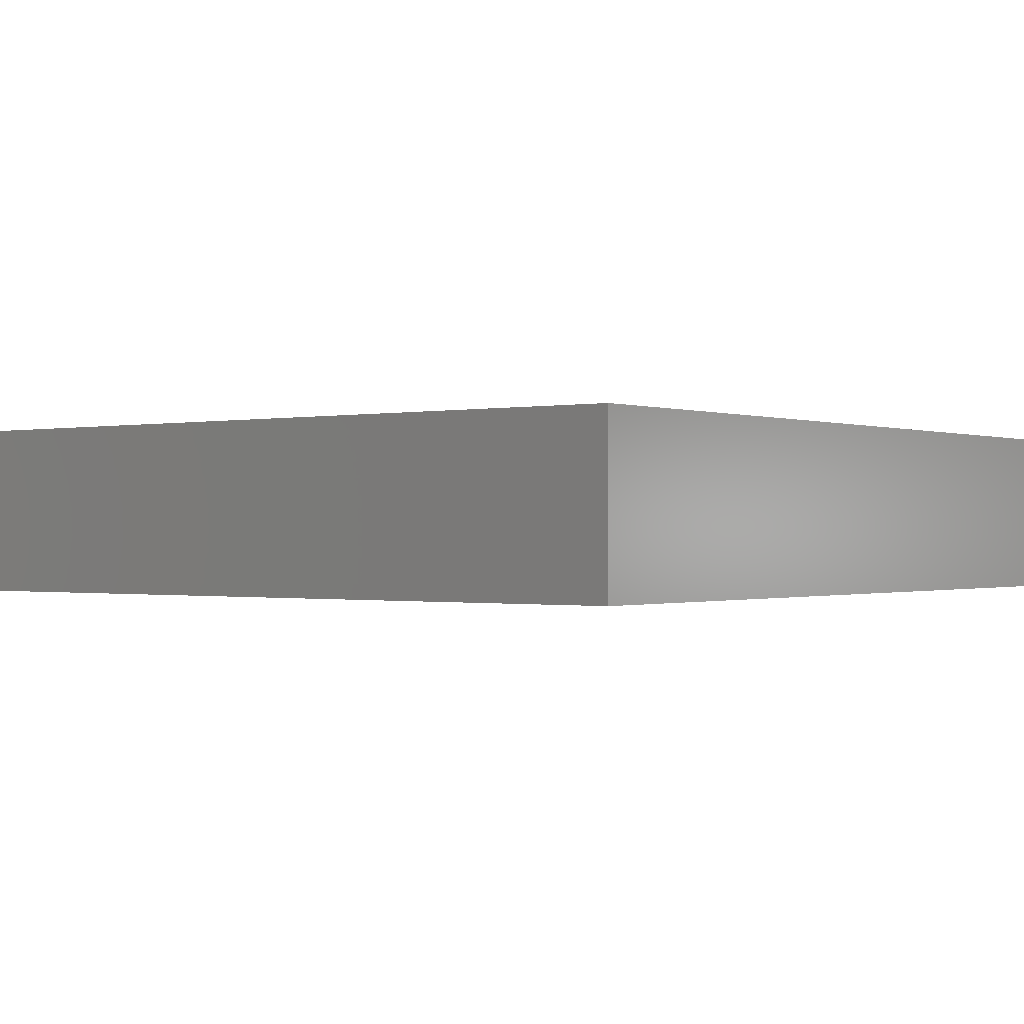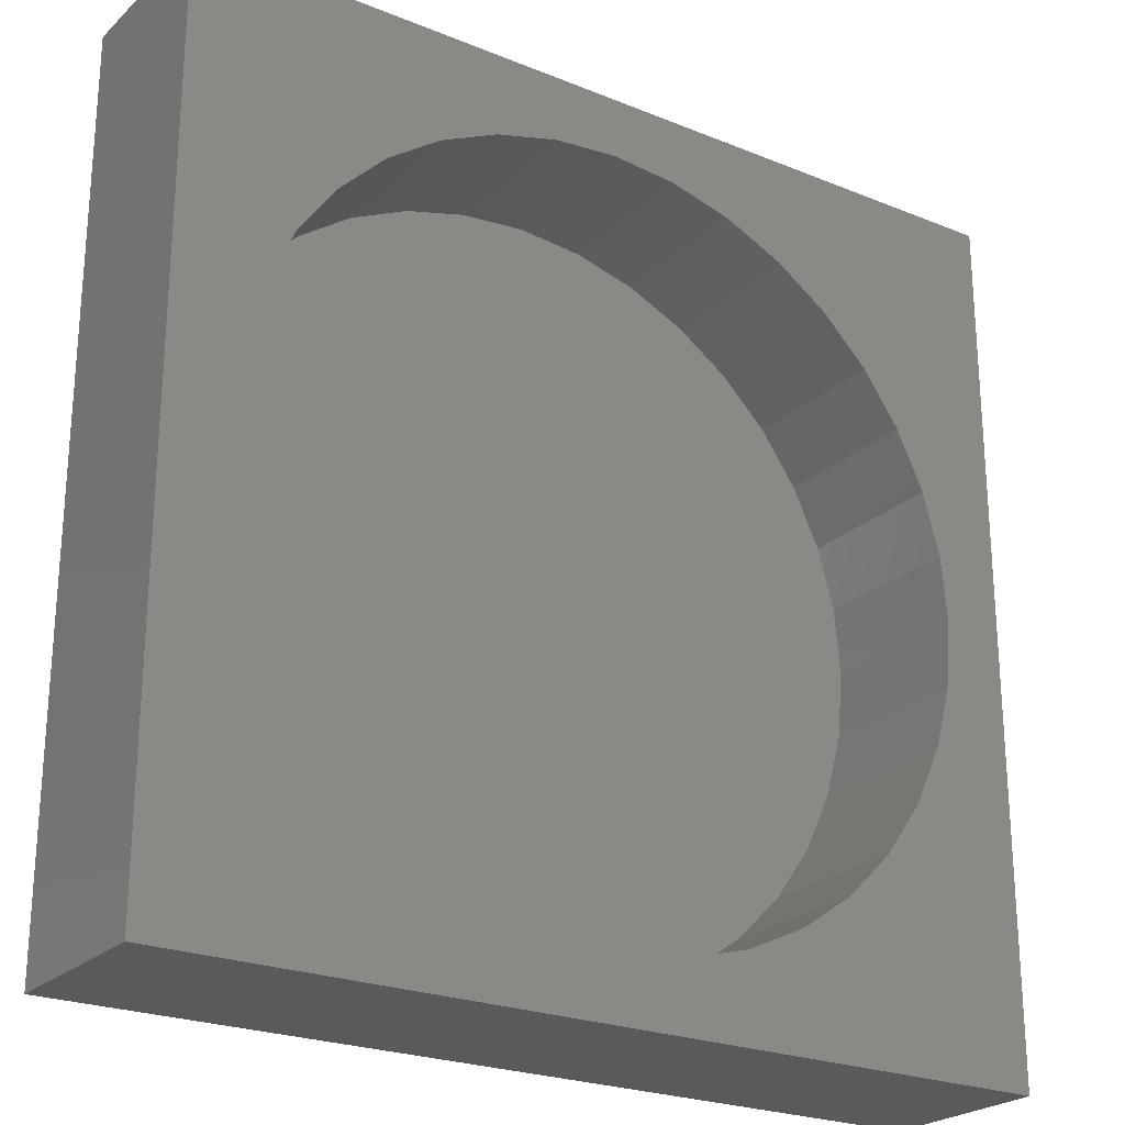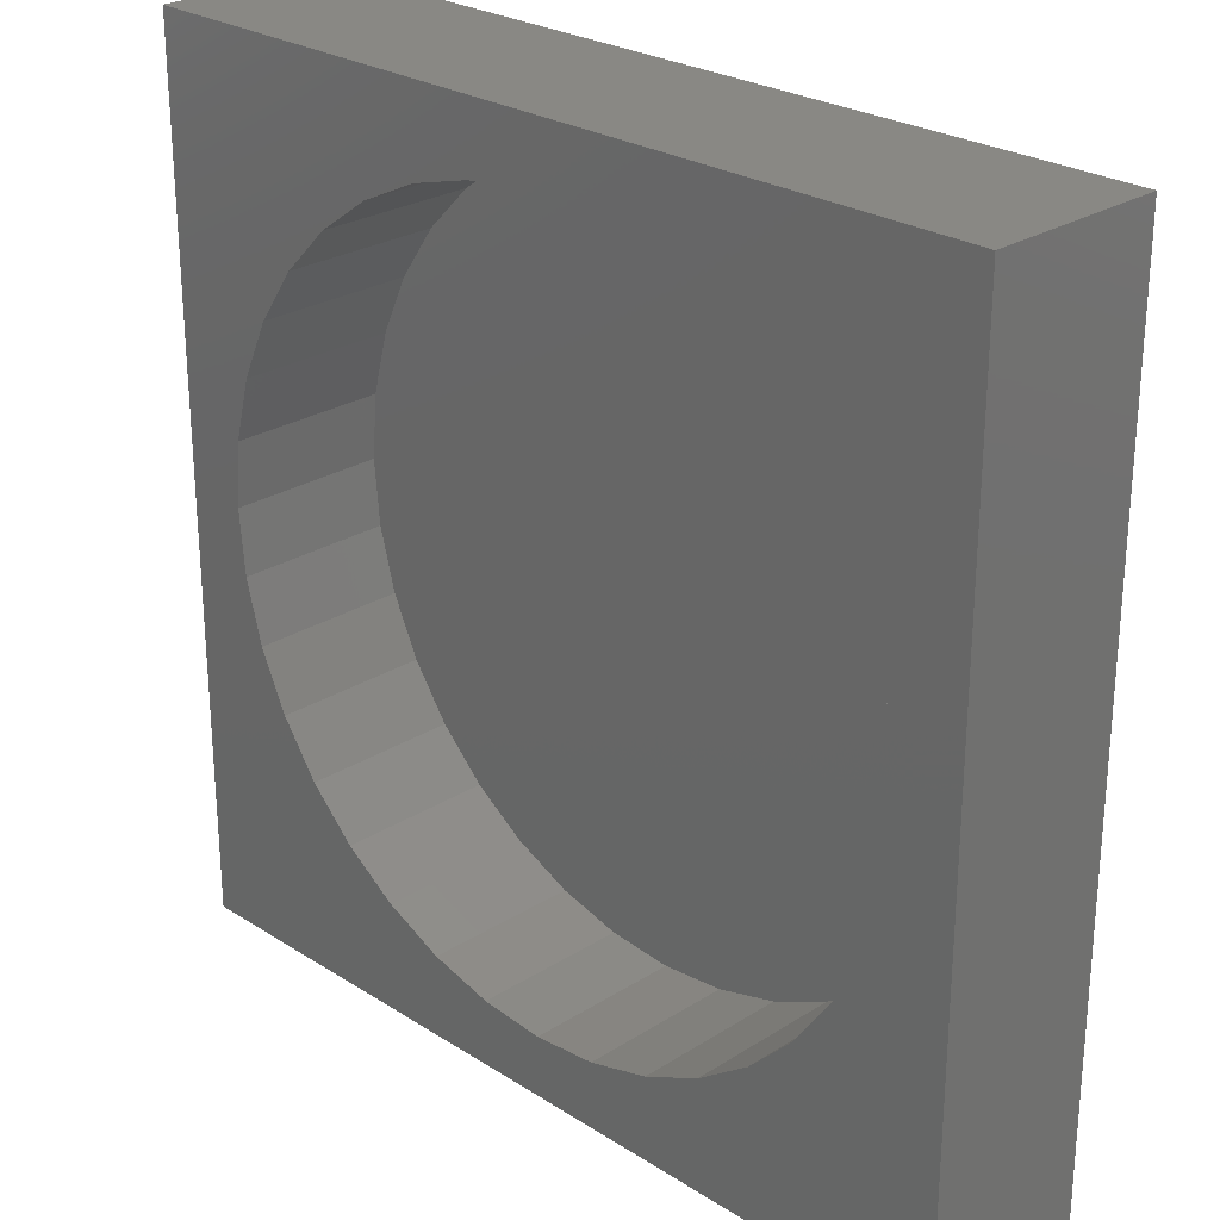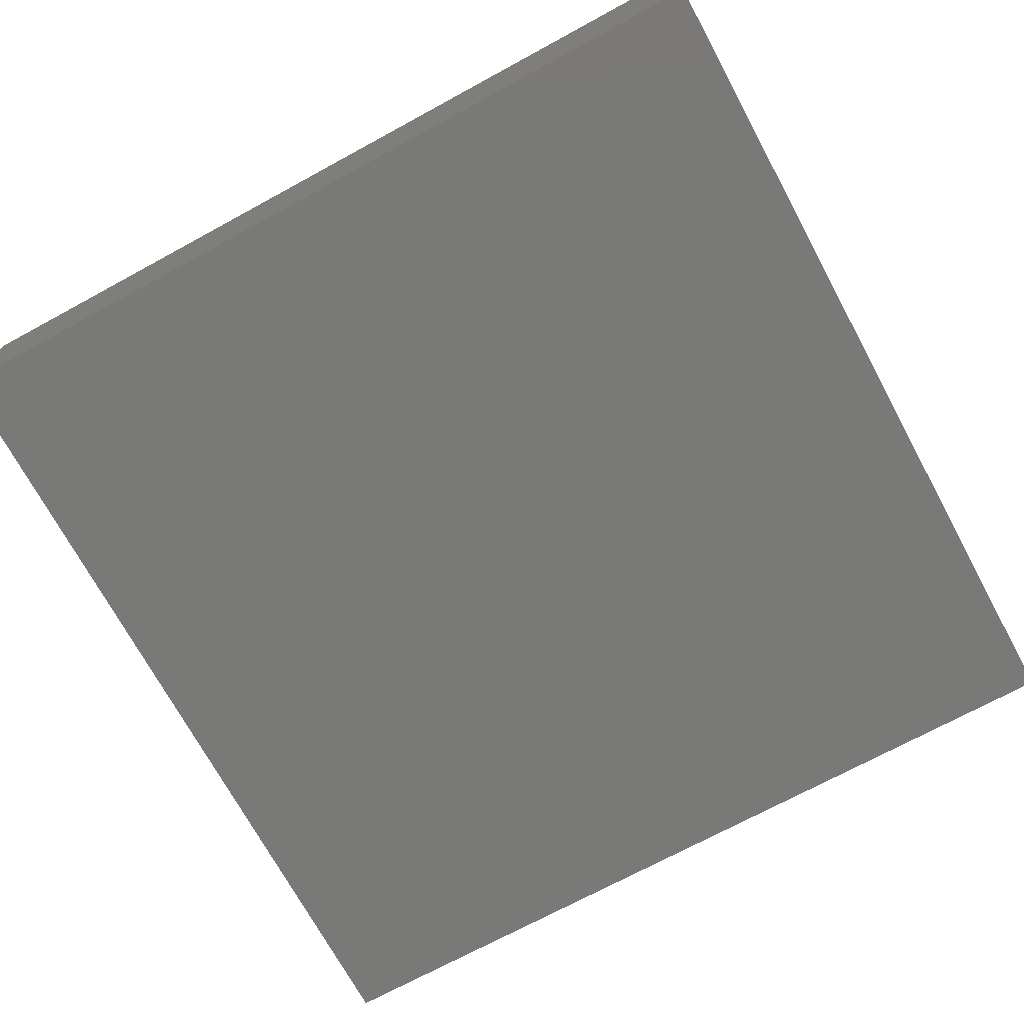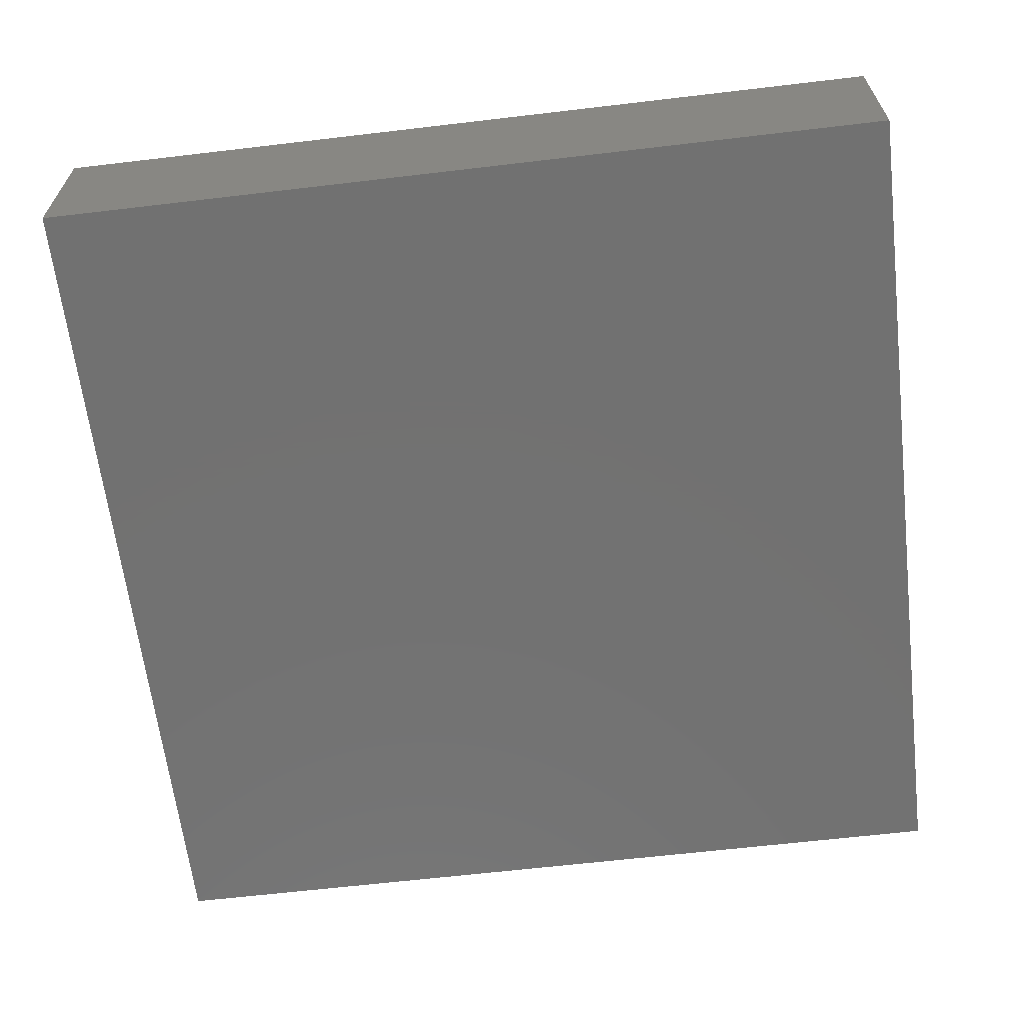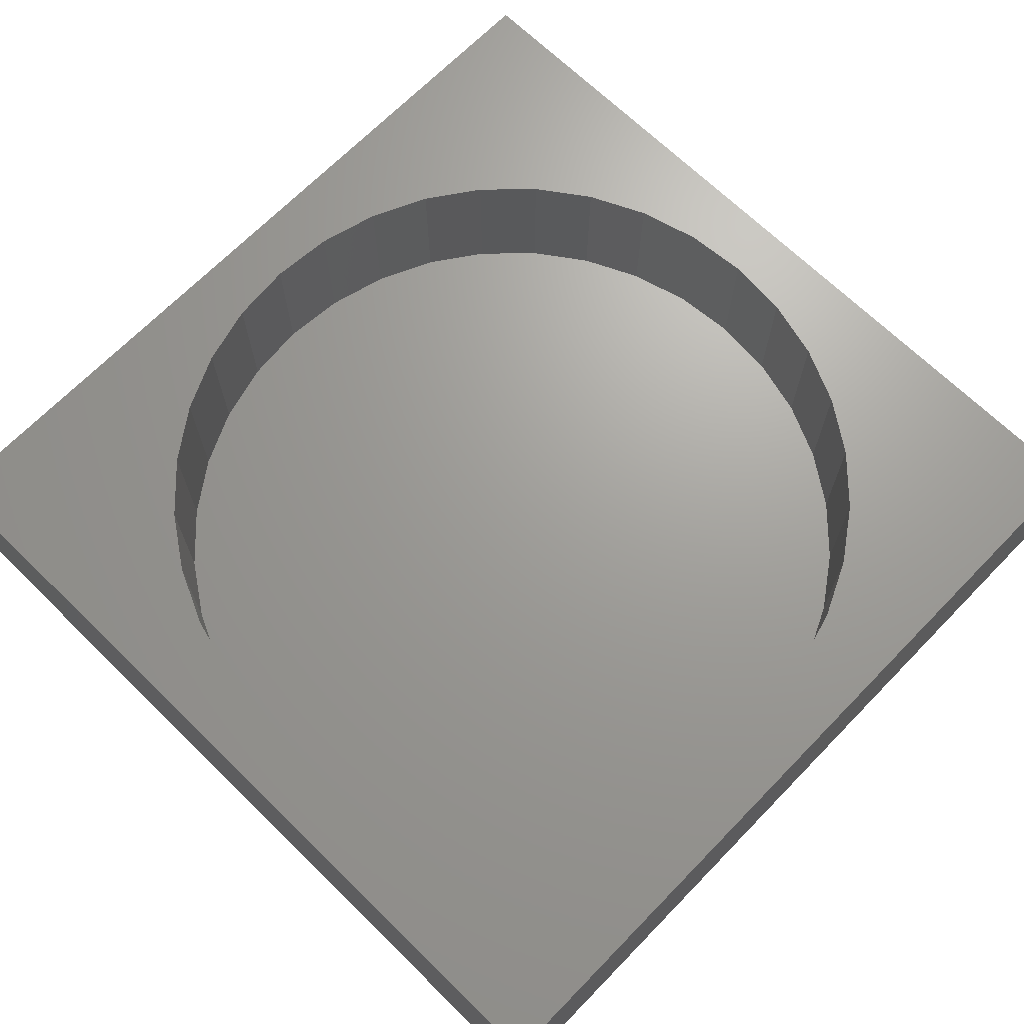
<metadata>
{"format":"stl","ext":"stl","renderer":"f3d","projection":"perspective","resolution":1024,"background":"white","views":[{"elev":-0.6,"azim":37.3,"up":"+Z"},{"elev":-23.9,"azim":-34.1,"up":"+Y"},{"elev":26.0,"azim":45.1,"up":"+Y"},{"elev":-71.8,"azim":-151.5,"up":"+Z"},{"elev":-63.7,"azim":-83.2,"up":"+Z"},{"elev":68.6,"azim":44.3,"up":"+Z"}]}
</metadata>
<code>
# stl→obj: 80 verts, 156 faces
v 50 0 10
v 50 50 0
v 50 50 10
v 50 0 0
v 46.5 25 10
v 46.17 28.73 10
v 45.2 32.35 10
v 43.62 35.75 10
v 41.47 38.82 10
v 38.82 41.47 10
v 35.75 43.62 10
v 32.35 45.2 10
v 28.73 46.17 10
v 25 46.5 10
v 0 50 10
v 3.827 28.73 10
v 3.5 25 10
v 4.797 32.35 10
v 6.38 35.75 10
v 8.53 38.82 10
v 11.18 41.47 10
v 14.25 43.62 10
v 17.65 45.2 10
v 21.27 46.17 10
v 46.17 21.27 10
v 45.2 17.65 10
v 43.62 14.25 10
v 41.47 11.18 10
v 38.82 8.53 10
v 35.75 6.38 10
v 32.35 4.797 10
v 28.73 3.827 10
v 25 3.5 10
v 0 0 10
v 21.27 3.827 10
v 17.65 4.797 10
v 14.25 6.38 10
v 11.18 8.53 10
v 8.53 11.18 10
v 6.38 14.25 10
v 4.797 17.65 10
v 3.827 21.27 10
v 46.17 28.73 1
v 46.17 21.27 1
v 46.5 25 1
v 45.2 32.35 1
v 45.2 17.65 1
v 43.62 35.75 1
v 43.62 14.25 1
v 41.47 38.82 1
v 41.47 11.18 1
v 38.82 41.47 1
v 38.82 8.53 1
v 35.75 43.62 1
v 35.75 6.38 1
v 32.35 45.2 1
v 32.35 4.797 1
v 28.73 46.17 1
v 28.73 3.827 1
v 25 46.5 1
v 25 3.5 1
v 21.27 46.17 1
v 21.27 3.827 1
v 17.65 45.2 1
v 17.65 4.797 1
v 14.25 43.62 1
v 14.25 6.38 1
v 11.18 41.47 1
v 11.18 8.53 1
v 8.53 38.82 1
v 8.53 11.18 1
v 6.38 35.75 1
v 6.38 14.25 1
v 4.797 32.35 1
v 4.797 17.65 1
v 3.827 28.73 1
v 3.827 21.27 1
v 3.5 25 1
v 0 0 0
v 0 50 0
f 1 2 3
f 2 1 4
f 3 5 1
f 3 6 5
f 3 7 6
f 3 8 7
f 3 9 8
f 3 10 9
f 3 11 10
f 3 12 11
f 3 13 12
f 3 14 13
f 15 14 3
f 16 15 17
f 18 15 16
f 19 15 18
f 20 15 19
f 21 15 20
f 22 15 21
f 23 15 22
f 24 15 23
f 14 15 24
f 25 1 5
f 26 1 25
f 27 1 26
f 28 1 27
f 29 1 28
f 30 1 29
f 31 1 30
f 32 1 31
f 33 1 32
f 34 33 35
f 34 17 15
f 33 34 1
f 36 34 35
f 37 34 36
f 38 34 37
f 39 34 38
f 40 34 39
f 41 34 40
f 42 34 41
f 17 34 42
f 43 44 45
f 46 44 43
f 46 47 44
f 48 47 46
f 48 49 47
f 50 49 48
f 50 51 49
f 52 51 50
f 52 53 51
f 54 53 52
f 54 55 53
f 56 55 54
f 56 57 55
f 58 57 56
f 58 59 57
f 60 59 58
f 60 61 59
f 62 61 60
f 62 63 61
f 64 63 62
f 64 65 63
f 66 65 64
f 66 67 65
f 68 67 66
f 68 69 67
f 70 69 68
f 70 71 69
f 72 71 70
f 72 73 71
f 74 73 72
f 74 75 73
f 76 75 74
f 76 77 75
f 77 76 78
f 79 15 80
f 15 79 34
f 2 15 3
f 15 2 80
f 79 1 34
f 1 79 4
f 43 7 46
f 7 43 6
f 45 6 43
f 6 45 5
f 46 8 48
f 8 46 7
f 55 31 30
f 31 55 57
f 17 76 16
f 76 17 78
f 20 68 21
f 68 20 70
f 62 14 24
f 14 62 60
f 47 25 44
f 25 47 26
f 51 27 49
f 27 51 28
f 57 32 31
f 32 57 59
f 19 70 20
f 70 19 72
f 48 9 50
f 9 48 8
f 64 24 23
f 24 64 62
f 68 22 21
f 22 68 66
f 61 35 33
f 35 61 63
f 51 29 28
f 29 51 53
f 49 26 47
f 26 49 27
f 58 12 13
f 12 58 56
f 41 77 42
f 77 41 75
f 16 74 18
f 74 16 76
f 59 33 32
f 33 59 61
f 53 30 29
f 30 53 55
f 56 11 12
f 11 56 54
f 50 10 52
f 10 50 9
f 67 38 37
f 38 67 69
f 40 75 41
f 75 40 73
f 39 73 40
f 73 39 71
f 63 36 35
f 36 63 65
f 44 5 45
f 5 44 25
f 65 37 36
f 37 65 67
f 38 71 39
f 71 38 69
f 66 23 22
f 23 66 64
f 60 13 14
f 13 60 58
f 54 10 11
f 10 54 52
f 42 78 17
f 78 42 77
f 18 72 19
f 72 18 74
f 79 2 4
f 2 79 80

</code>
